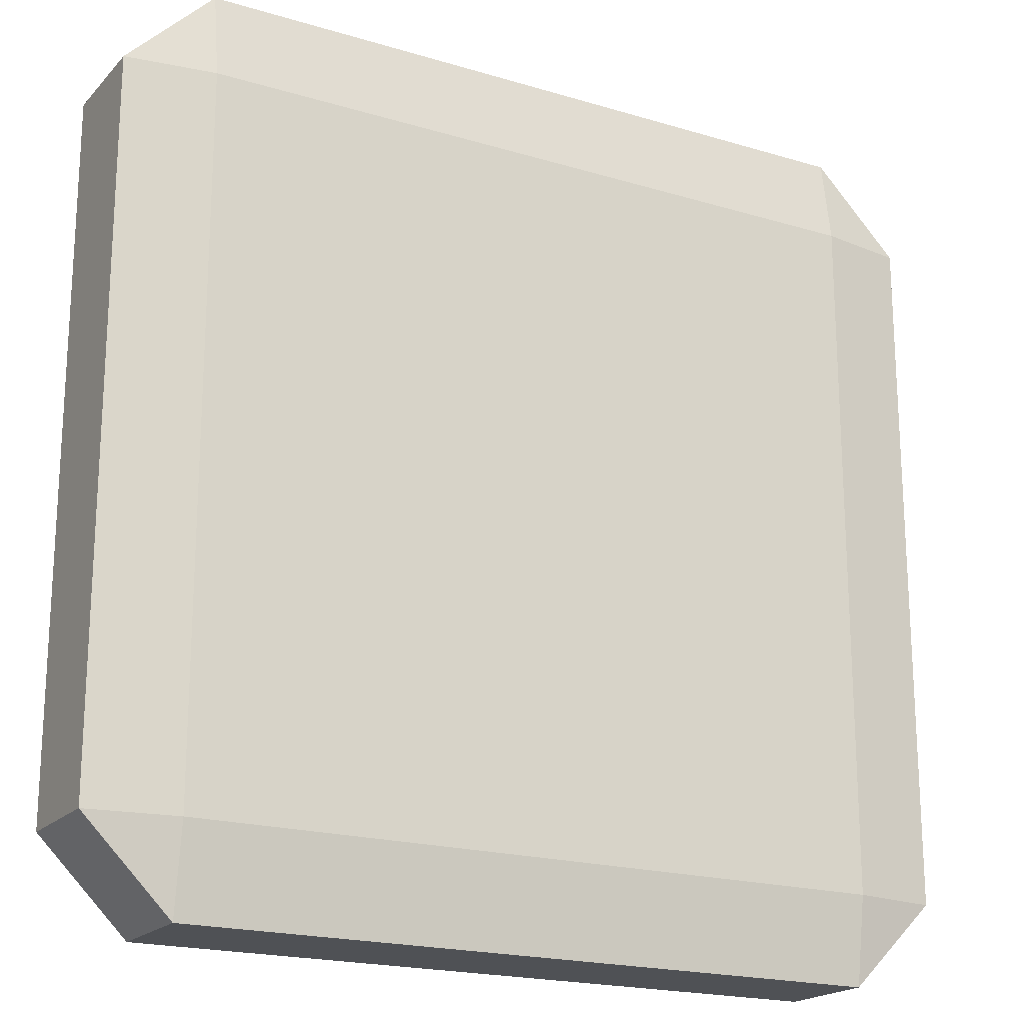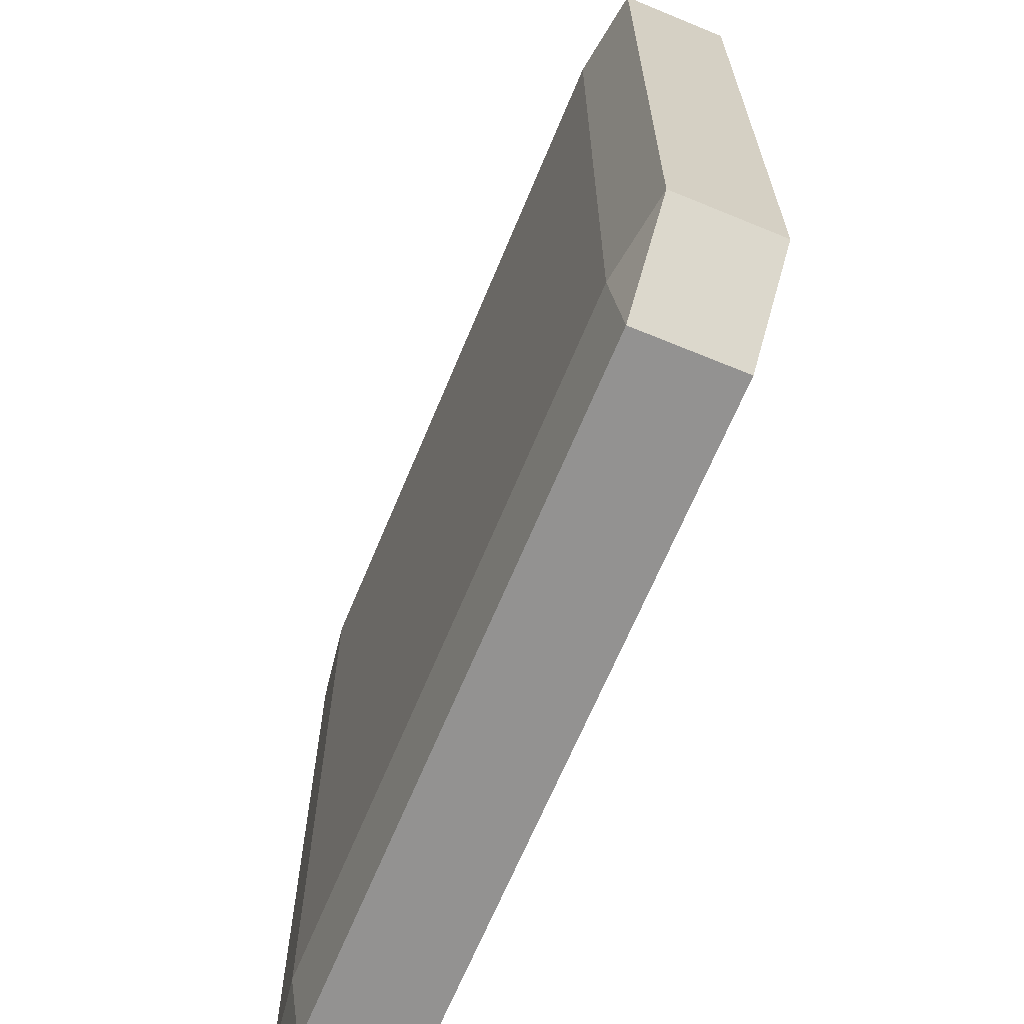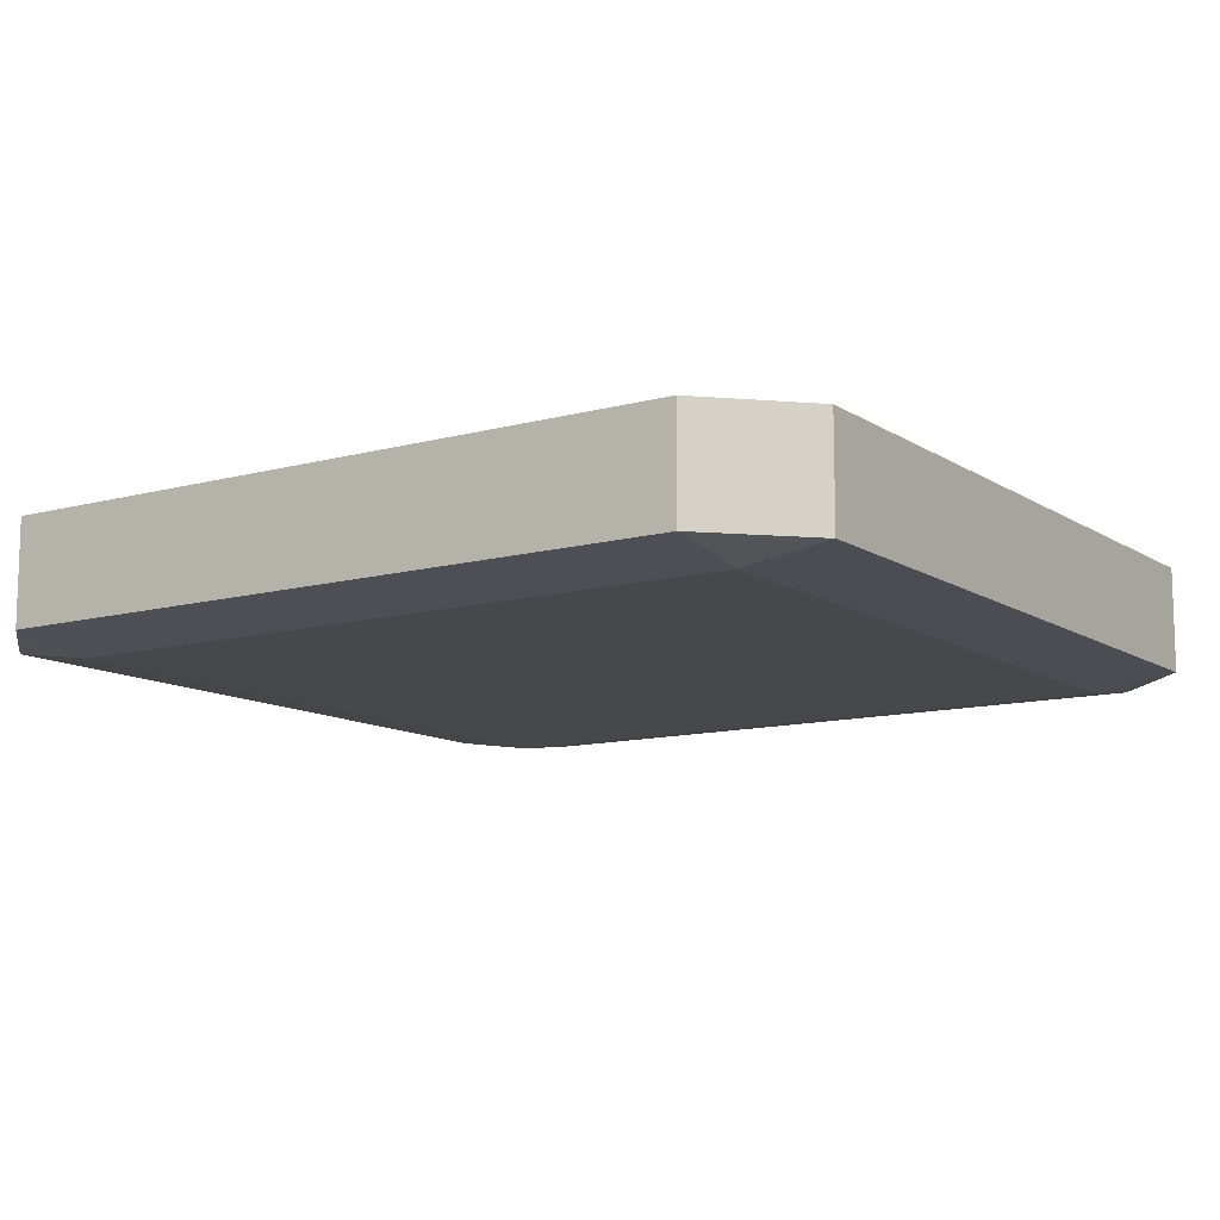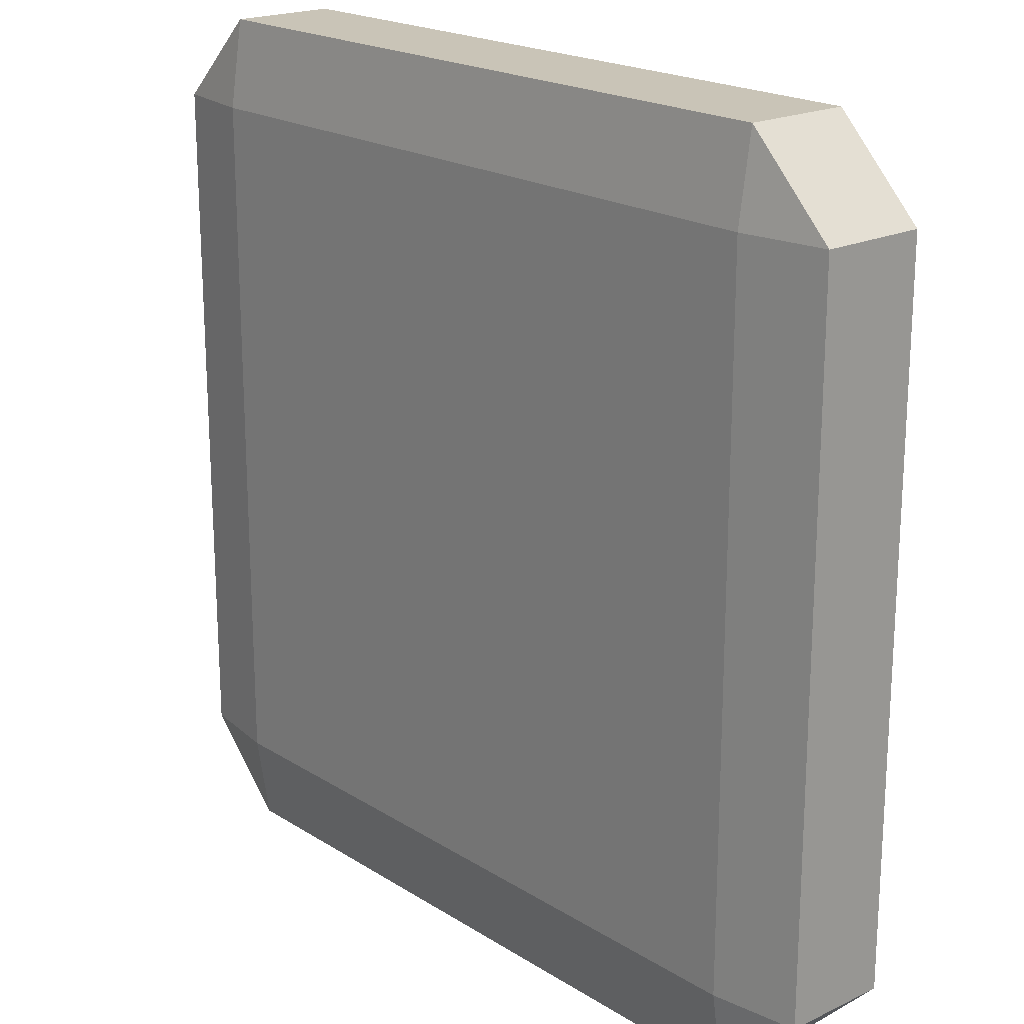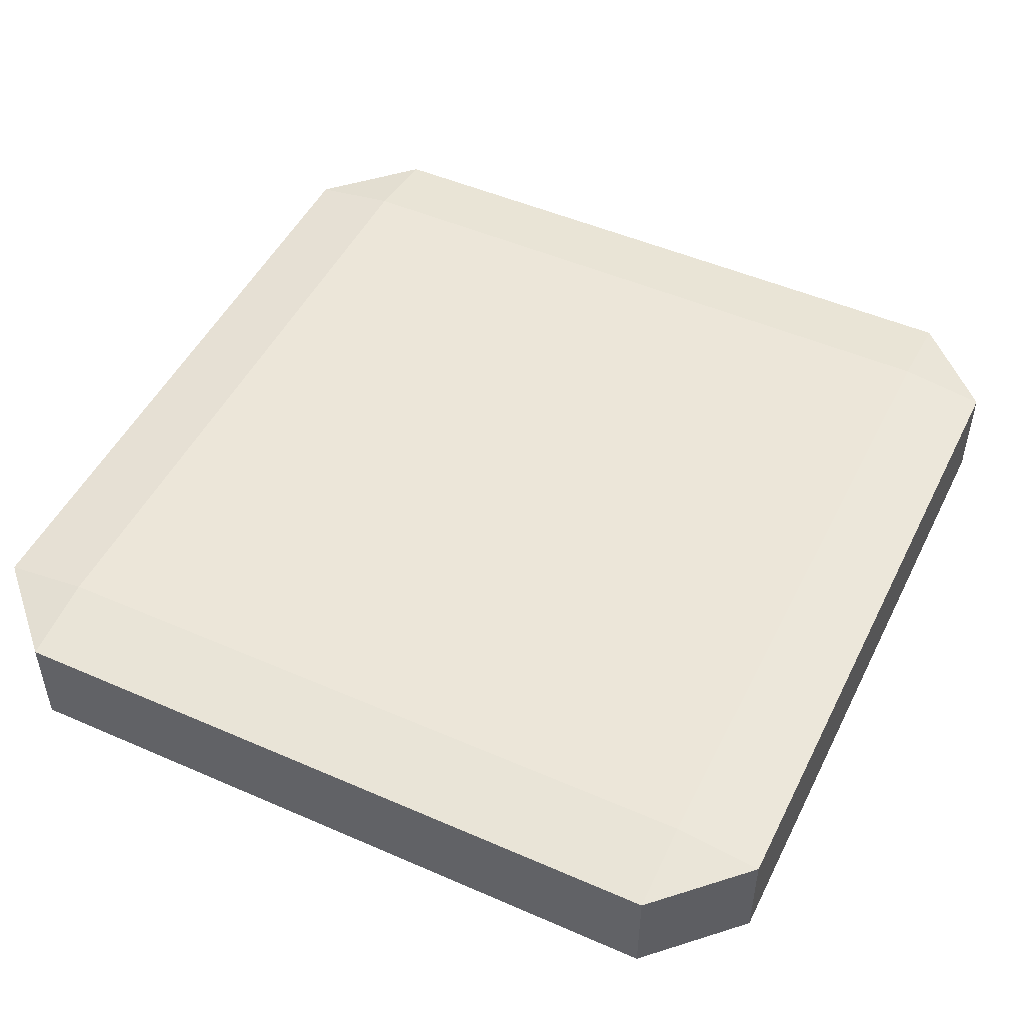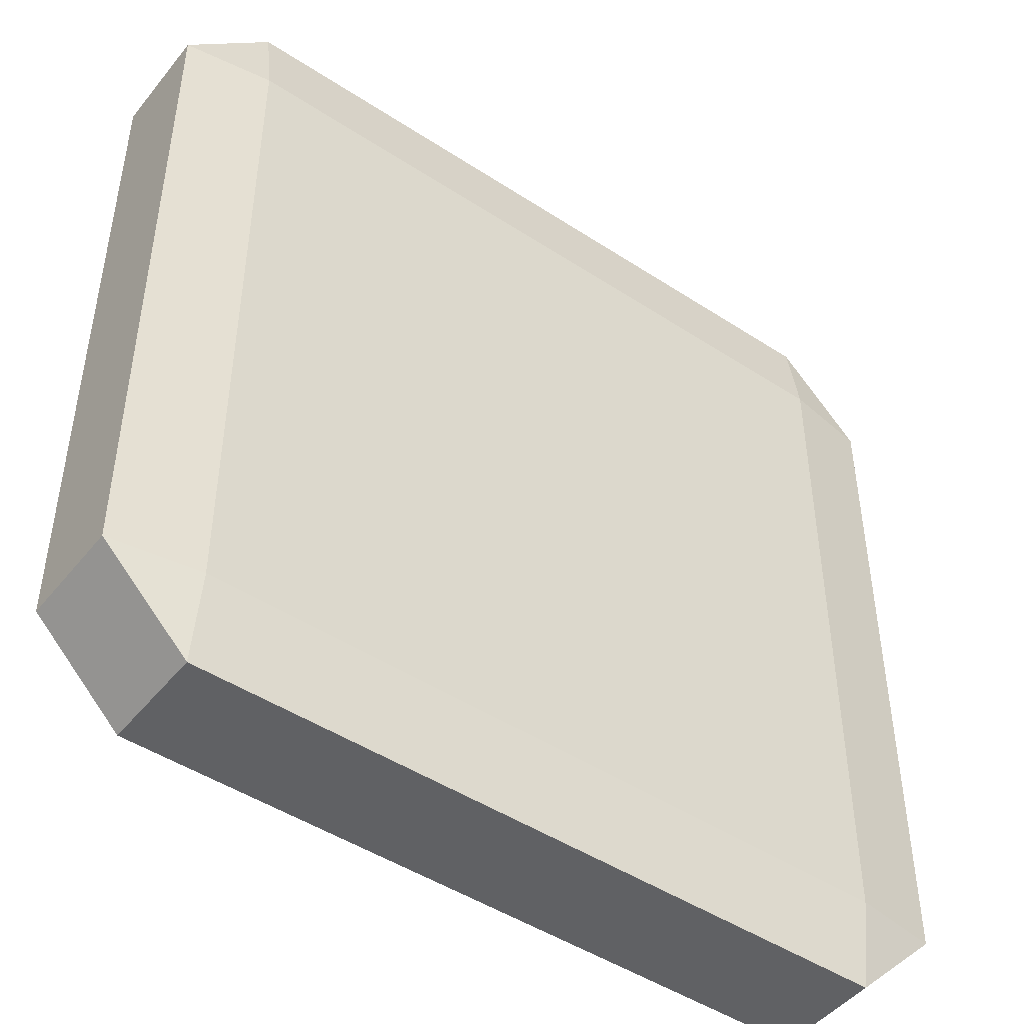
<metadata>
{"format":"obj","ext":"obj","renderer":"f3d","projection":"perspective","resolution":1024,"background":"white","views":[{"elev":-19.6,"azim":-29.3,"up":"+Y"},{"elev":-66.4,"azim":-112.5,"up":"+Y"},{"elev":-11.4,"azim":123.6,"up":"+Z"},{"elev":20.0,"azim":-131.1,"up":"+Y"},{"elev":49.3,"azim":-64.2,"up":"+Z"},{"elev":-46.9,"azim":-36.6,"up":"+Y"}]}
</metadata>
<code>
g default
v -0.4007 -0.5085 0.05994
v -0.4007 -0.4092 0.07483
v -0.5 -0.4092 0.05994
v 0.5 -0.4092 0.05994
v 0.4007 -0.4092 0.07483
v 0.4007 -0.5085 0.05994
v -0.5 0.3922 0.05994
v -0.4007 0.3922 0.07483
v -0.4007 0.4915 0.05994
v 0.4007 0.4915 0.05994
v 0.4007 0.3922 0.07483
v 0.5 0.3922 0.05994
v -0.5 0.3922 -0.06028
v -0.4007 0.4915 -0.06028
v -0.4007 0.3922 -0.07517
v 0.4007 0.3922 -0.07517
v 0.4007 0.4915 -0.06028
v 0.5 0.3922 -0.06028
v -0.5 -0.4092 -0.06028
v -0.4007 -0.4092 -0.07517
v -0.4007 -0.5085 -0.06028
v 0.4007 -0.5085 -0.06028
v 0.4007 -0.4092 -0.07517
v 0.5 -0.4092 -0.06028
g pasted__pasted__pasted__pasted__pCube1 pasted__pasted__pasted__group4 pasted__pasted__group6 pasted__group7 group27
f 1 3 19 21
f 2 1 6 5
f 3 2 8 7
f 4 6 22 24
f 5 4 12 11
f 7 9 14 13
f 9 8 11 10
f 10 12 18 17
f 13 15 20 19
f 15 14 17 16
f 16 18 24 23
f 21 20 23 22
f 2 5 11 8
f 9 10 17 14
f 15 16 23 20
f 21 22 6 1
f 4 24 18 12
f 19 3 7 13
f 1 2 3
f 4 5 6
f 7 8 9
f 10 11 12
f 13 14 15
f 16 17 18
f 19 20 21
f 22 23 24

</code>
